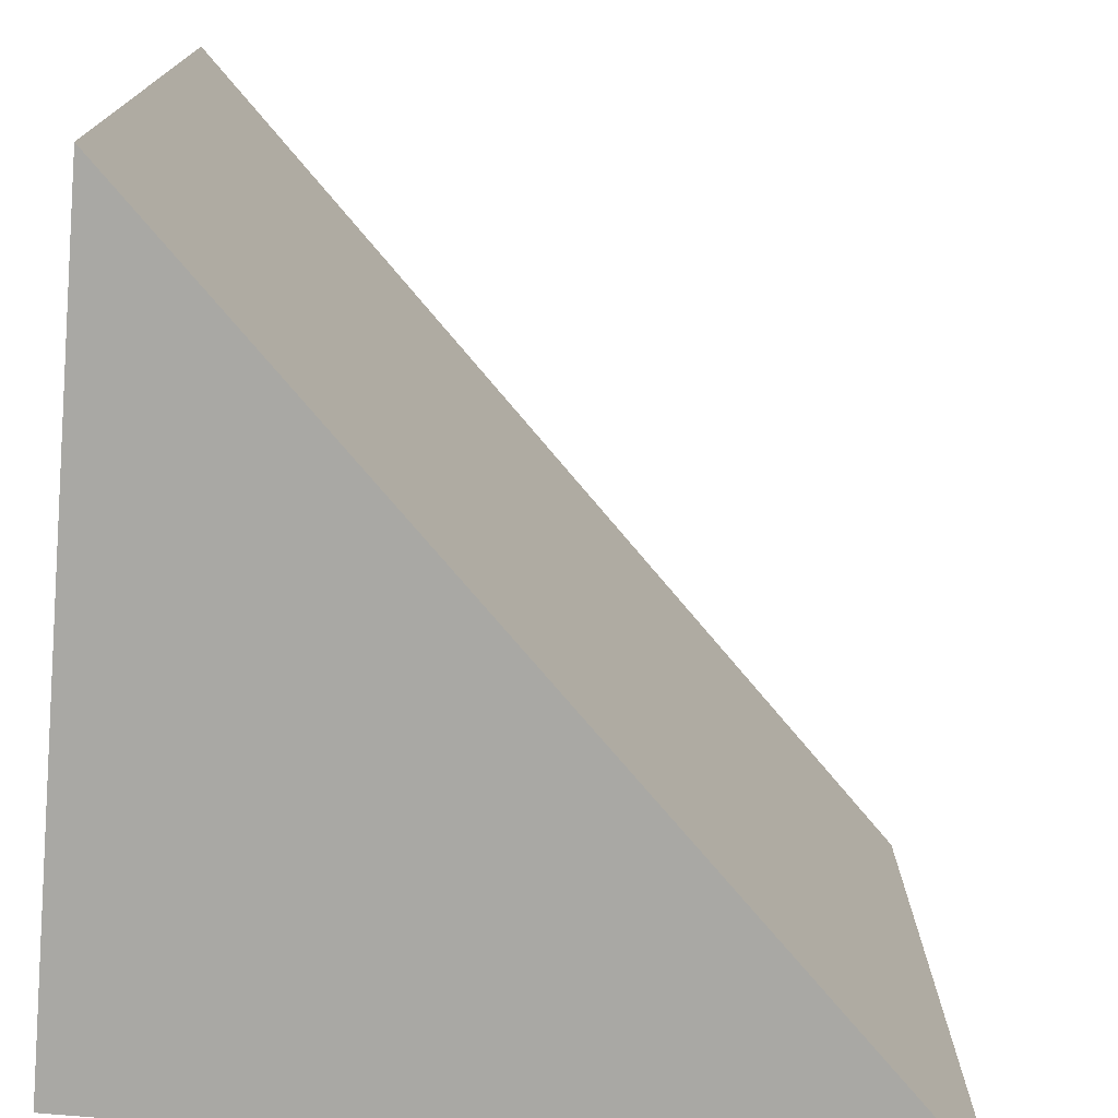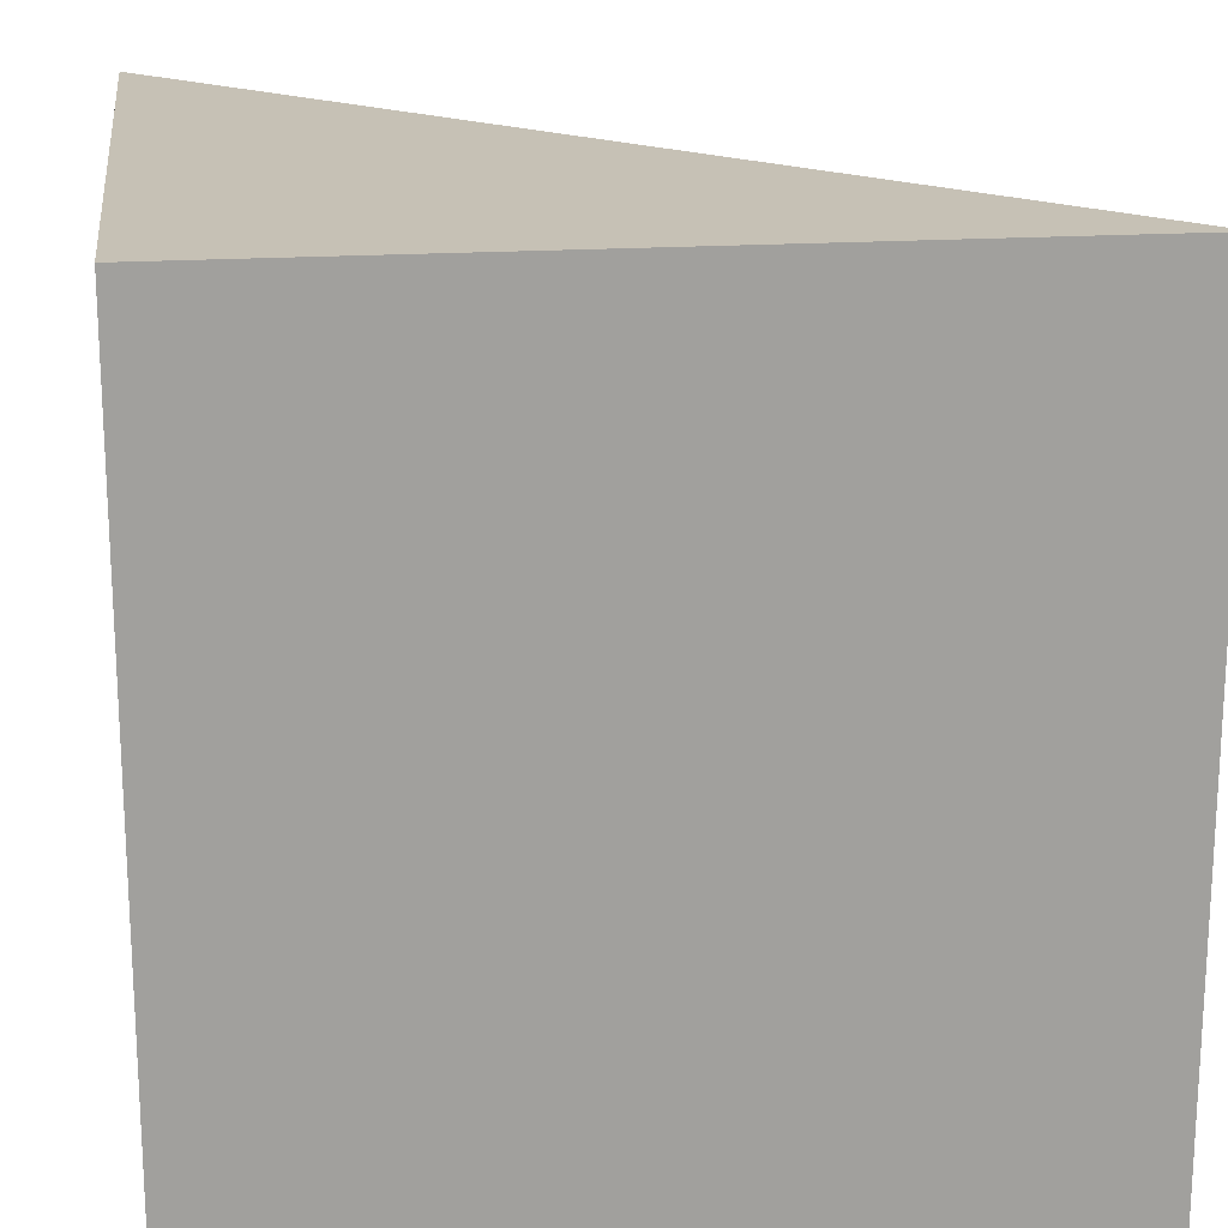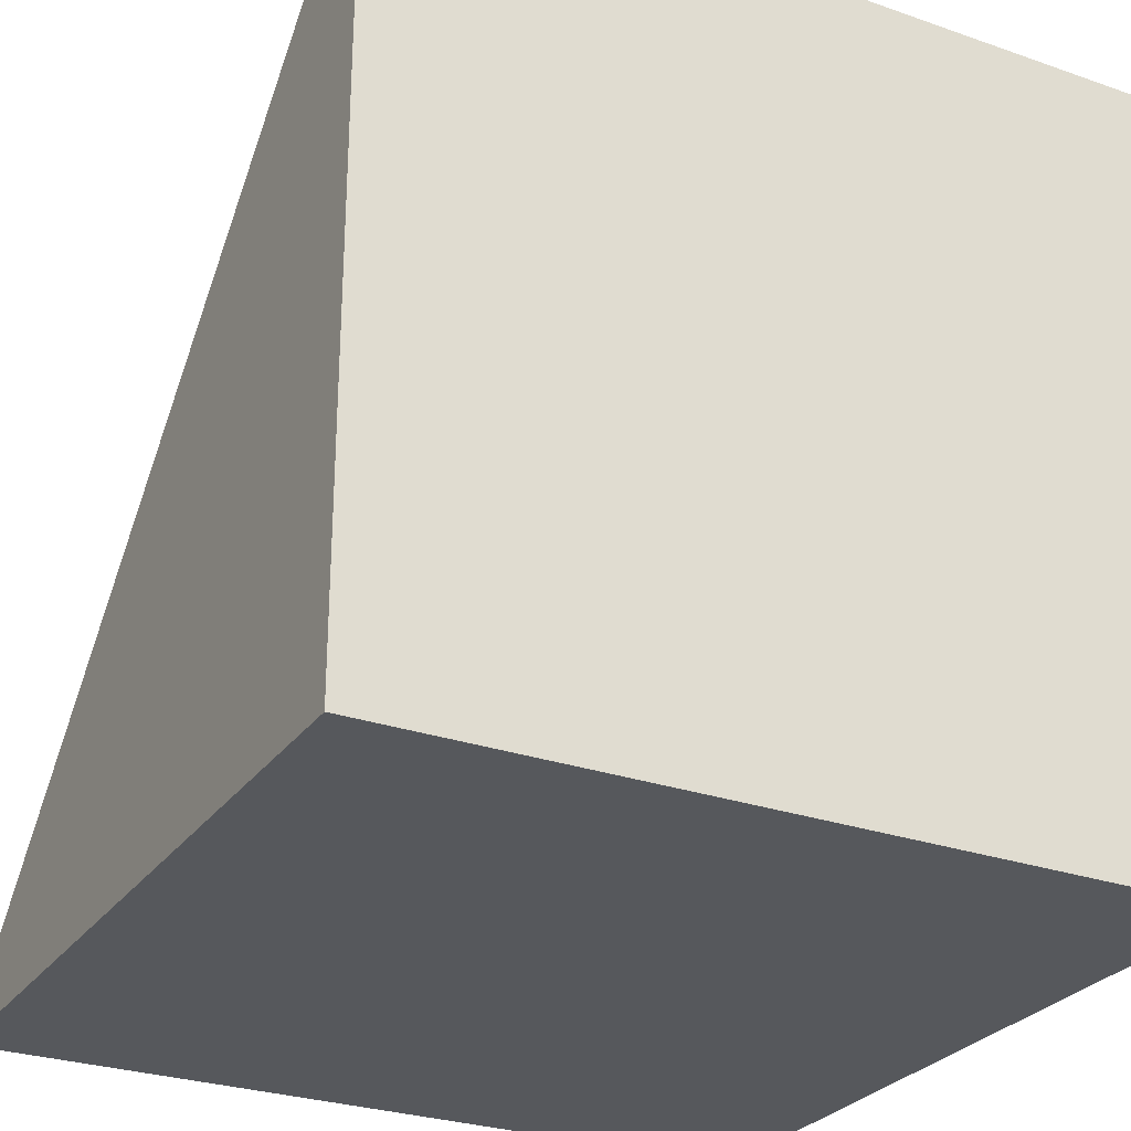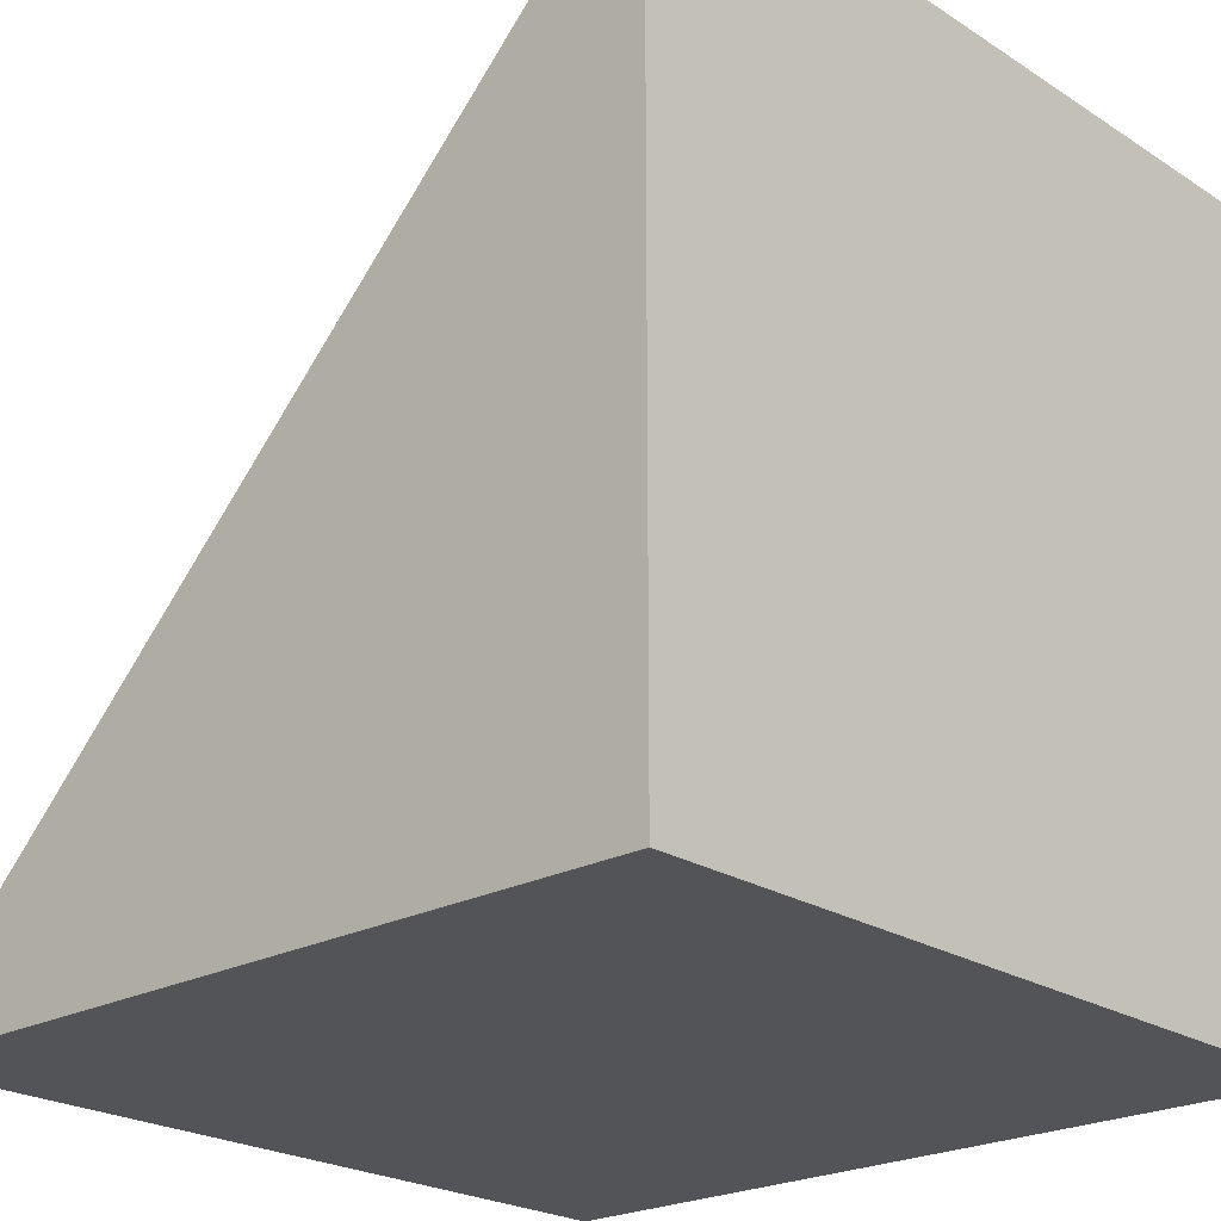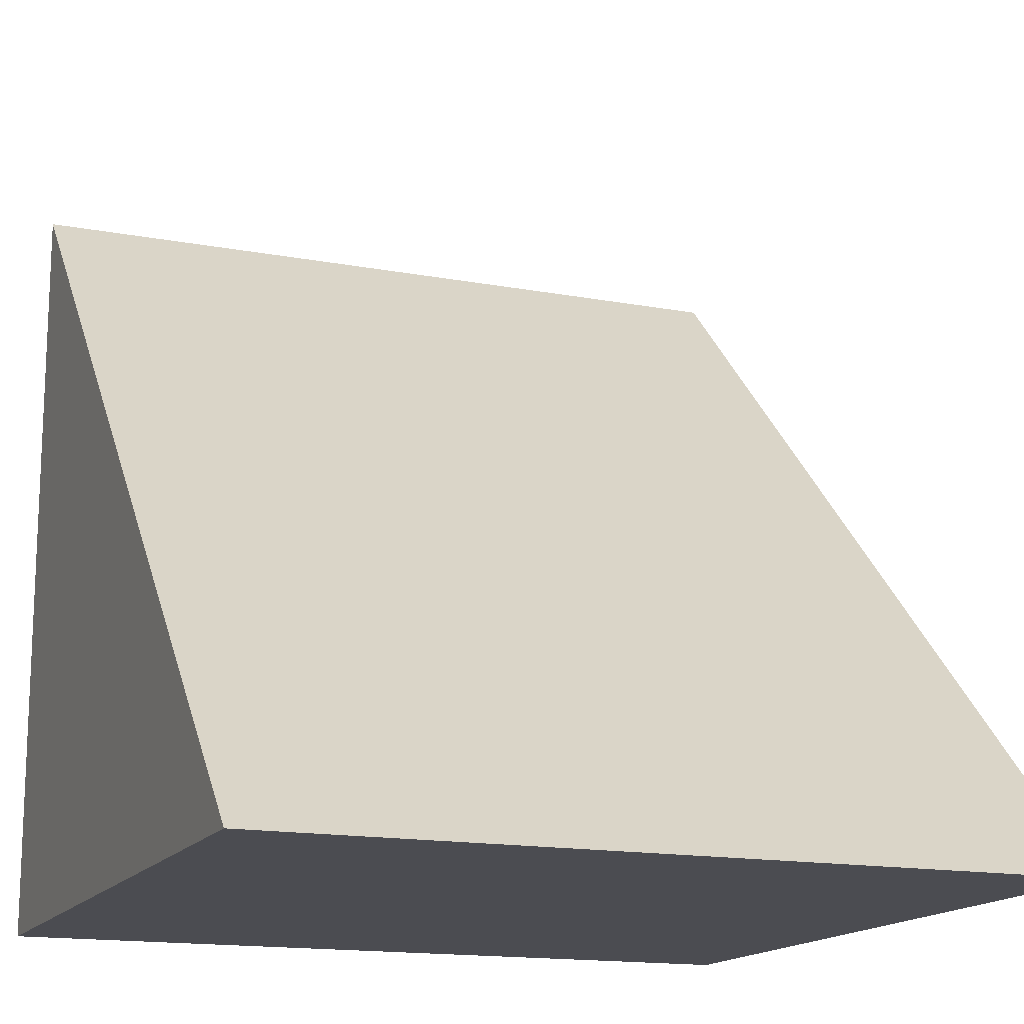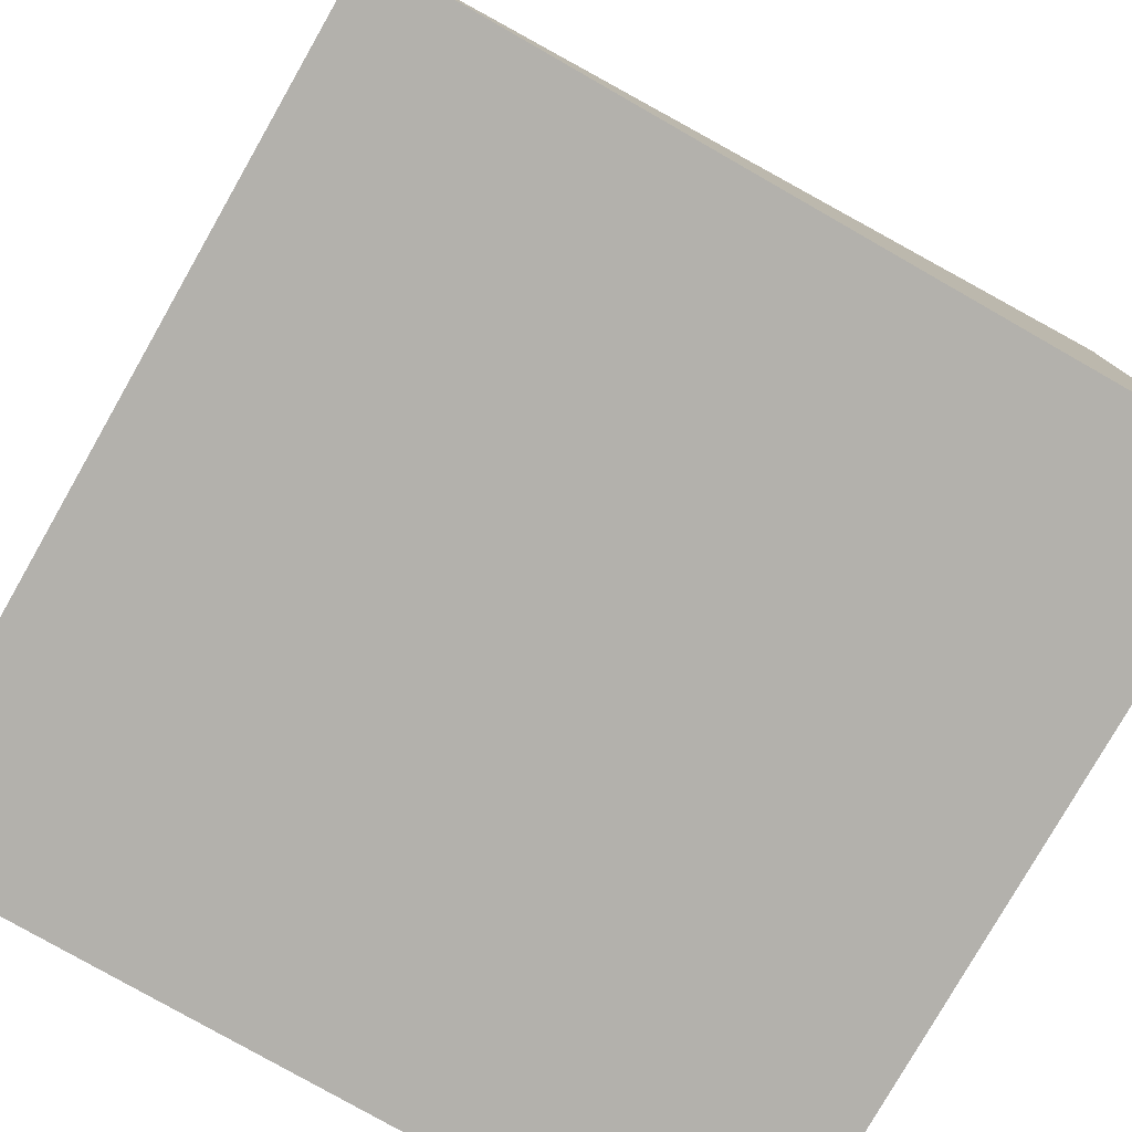
<metadata>
{"format":"obj","ext":"obj","renderer":"f3d","projection":"perspective","resolution":1024,"background":"white","views":[{"elev":-74.9,"azim":85.1,"up":"+Z"},{"elev":18.8,"azim":-7.2,"up":"+Z"},{"elev":-27.9,"azim":-118.0,"up":"+Y"},{"elev":-22.8,"azim":-137.5,"up":"+Y"},{"elev":-15.5,"azim":68.4,"up":"+Y"},{"elev":-79.0,"azim":150.3,"up":"+Y"}]}
</metadata>
<code>
v -0.00406 0.001464 1.016
v -0.00406 2.001 1.016
v -0.00406 0.001464 -0.9842
v -0.00406 2.001 -0.9842
v 1.996 0.001464 1.016
v 1.996 0.001464 -0.9842
f 2 3 1
f 2 1 5
f 2 6 4
f 3 4 6
f 6 1 3
f 2 4 3
f 2 5 6
f 6 5 1

</code>
